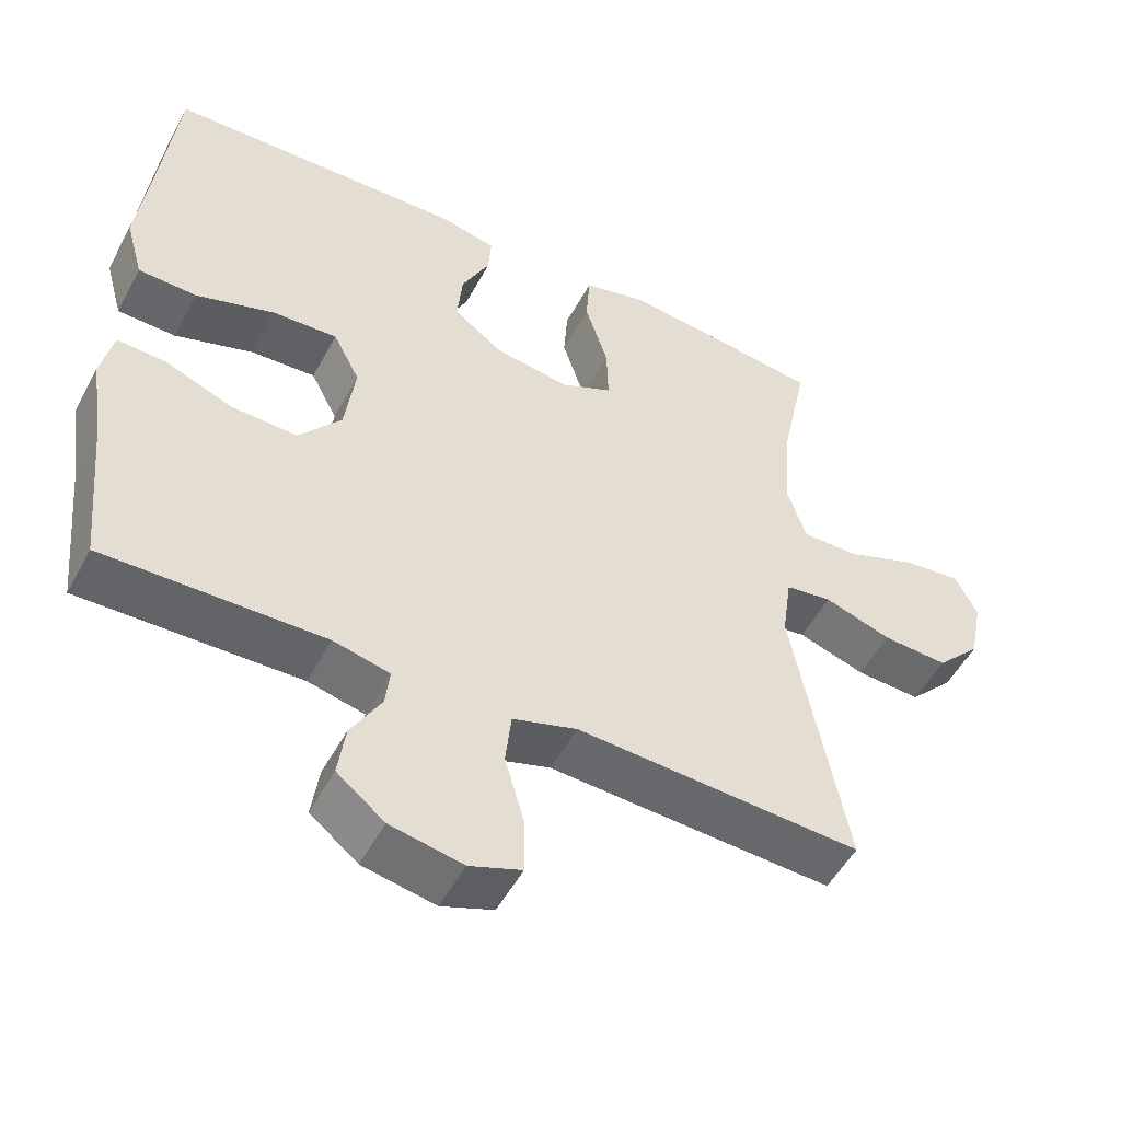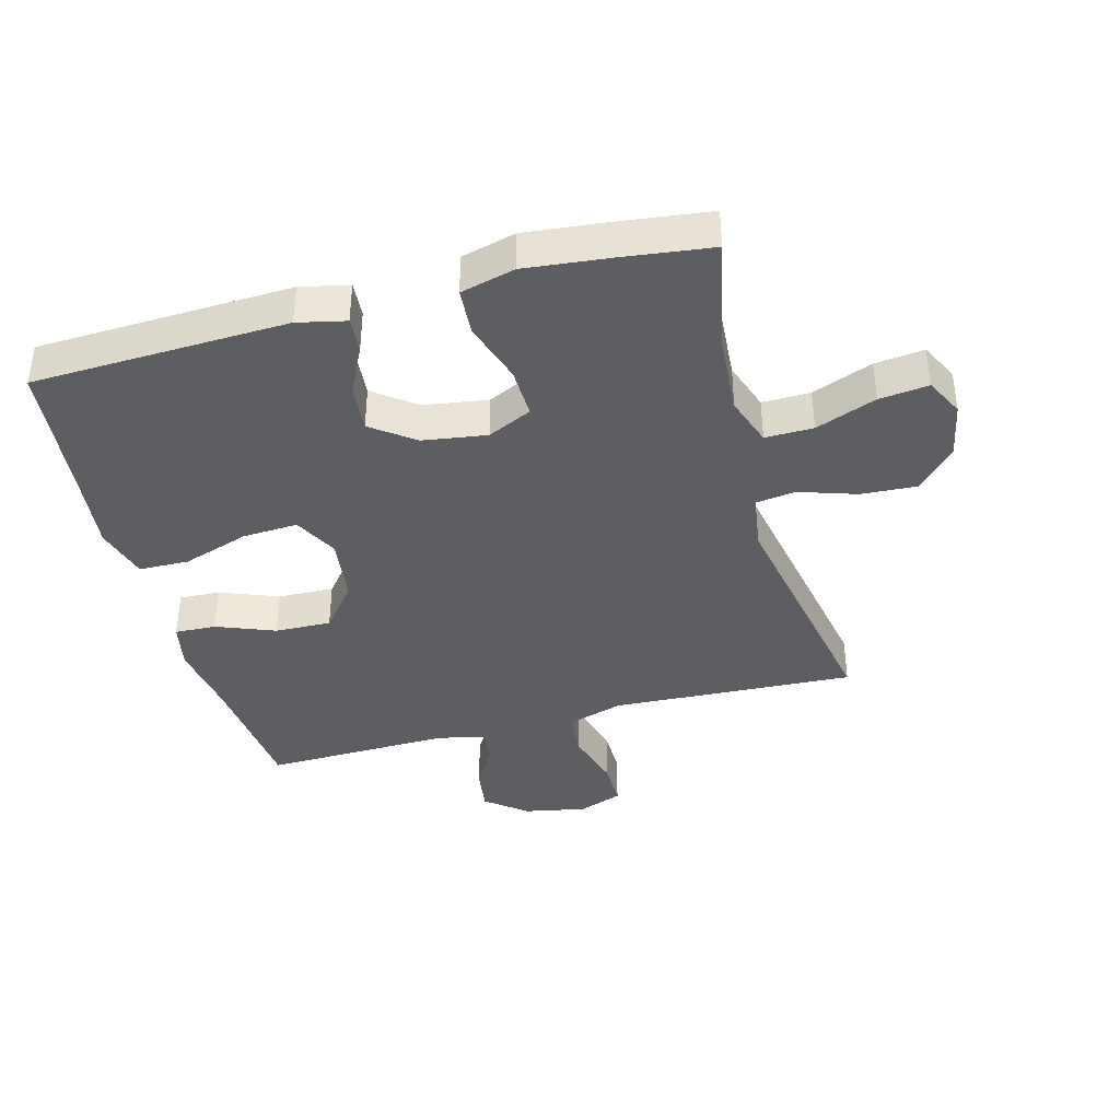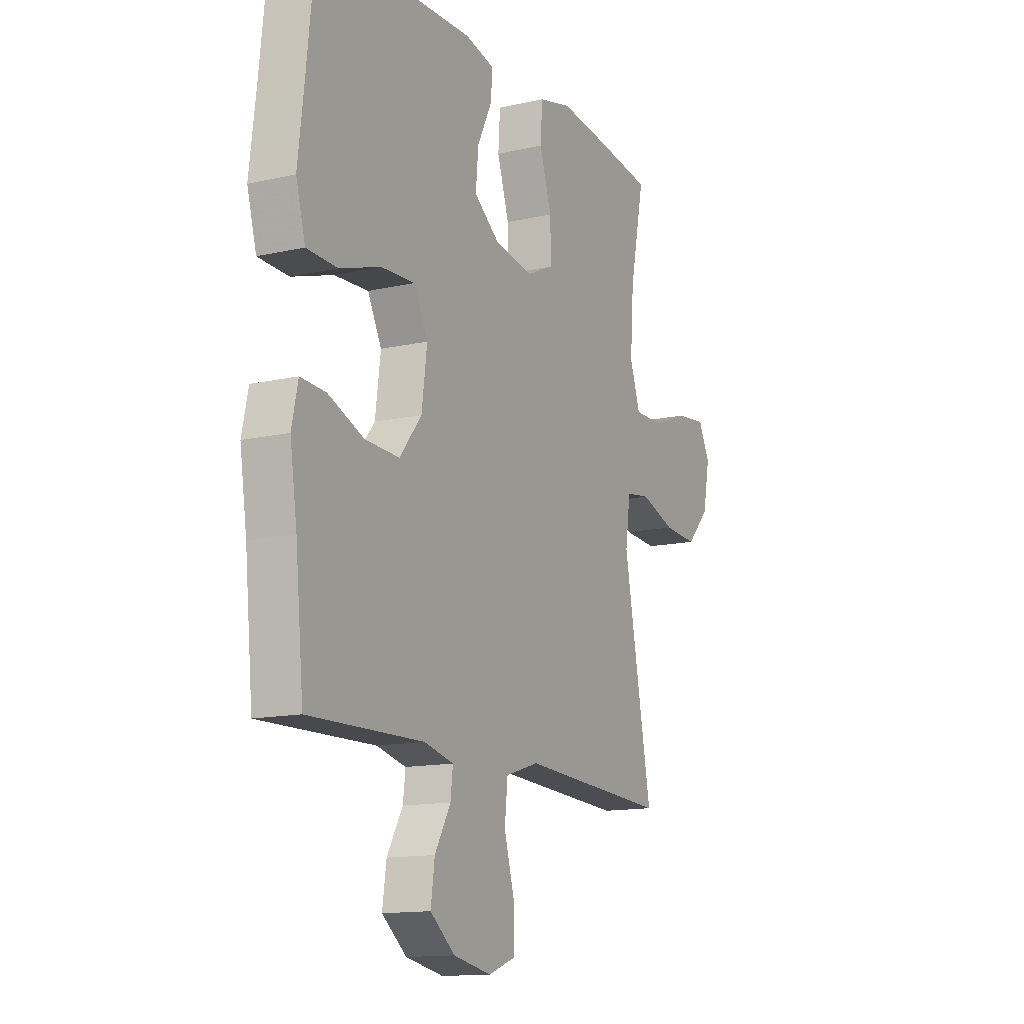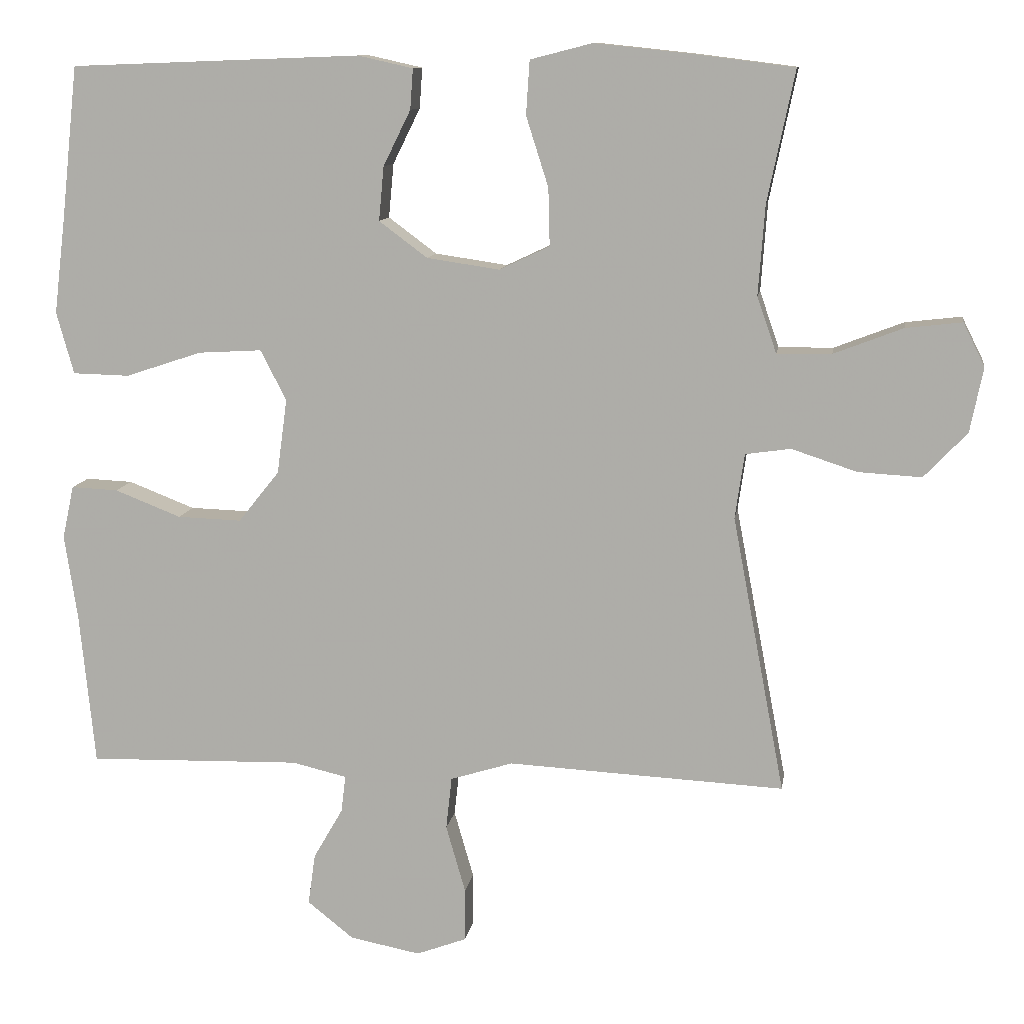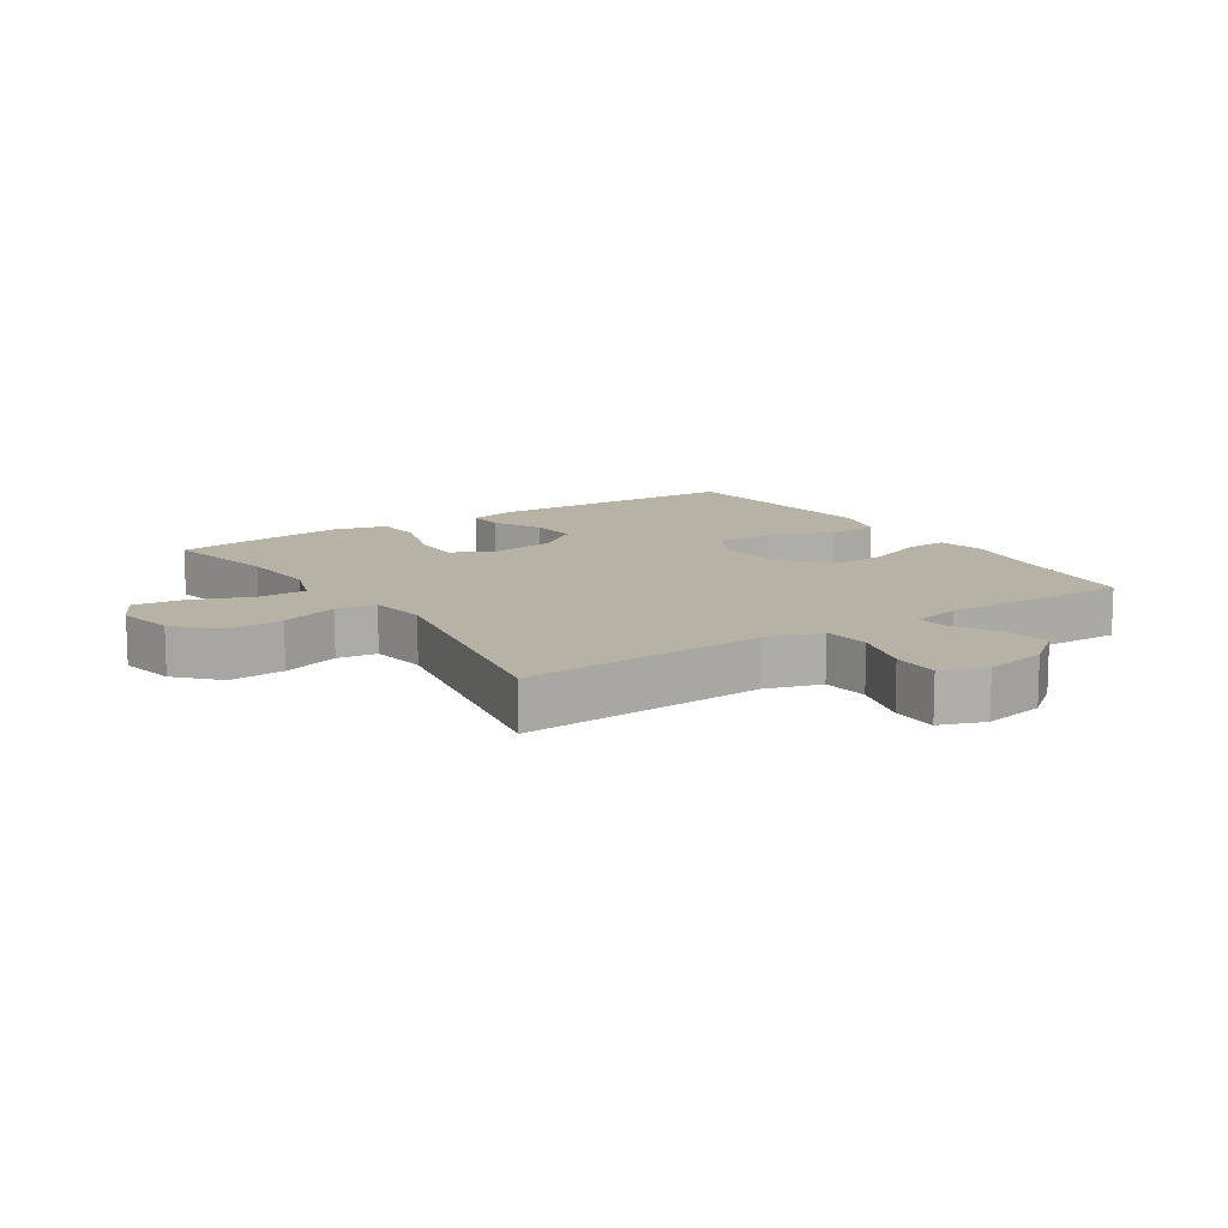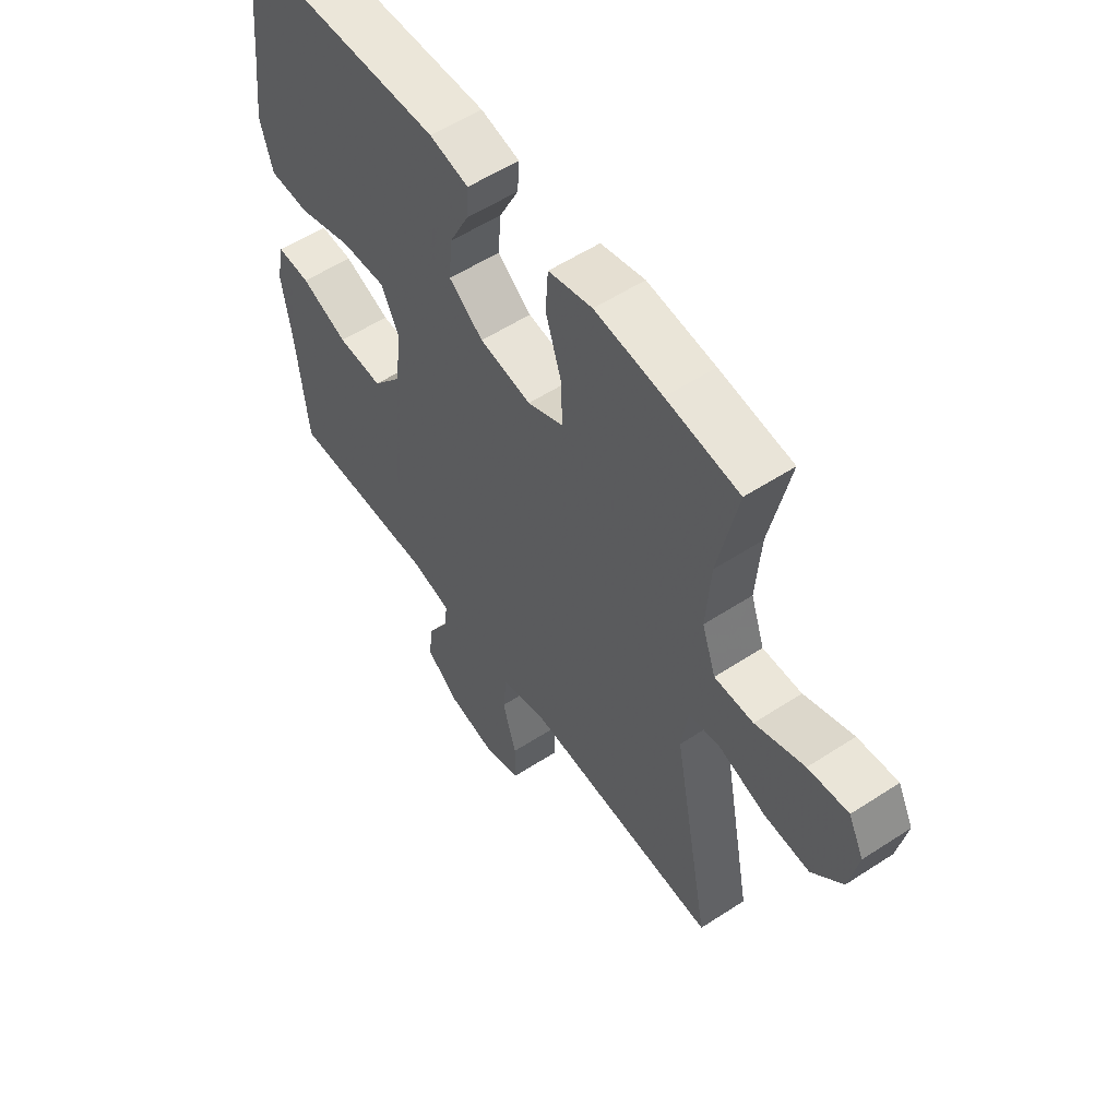
<metadata>
{"format":"obj","ext":"obj","renderer":"f3d","projection":"perspective","resolution":1024,"background":"white","views":[{"elev":-51.7,"azim":-27.7,"up":"+Z"},{"elev":-39.0,"azim":15.1,"up":"+Y"},{"elev":-13.7,"azim":-63.2,"up":"+Z"},{"elev":10.8,"azim":8.6,"up":"+Z"},{"elev":12.3,"azim":146.7,"up":"+Y"},{"elev":56.0,"azim":55.6,"up":"+Z"}]}
</metadata>
<code>
v 0.5 0.07 0.5
v 0.462 0.07 0.318
v 0.453 0.07 0.194
v 0.48 0.07 0.116
v 0.556 0.07 0.117
v 0.652 0.07 0.154
v 0.73 0.07 0.163
v 0.76 0.07 0.103
v 0.742 0.07 0.013
v 0.682 0.07 -0.05
v 0.594 0.07 -0.045
v 0.503 0.07 -0.015
v 0.44 0.07 -0.024
v 0.427 0.07 -0.114
v 0.5 0.07 -0.5
v 0.247 0.07 -0.487
v 0.115 0.07 -0.48
v 0.028 0.07 -0.507
v 0.02 0.07 -0.58
v 0.047 0.07 -0.674
v 0.047 0.07 -0.748
v -0.023 0.07 -0.774
v -0.121 0.07 -0.755
v -0.185 0.07 -0.704
v -0.175 0.07 -0.633
v -0.134 0.07 -0.562
v -0.128 0.07 -0.511
v -0.204 0.07 -0.493
v -0.5 0.07 -0.5
v -0.521 0.07 -0.289
v -0.539 0.07 -0.17
v -0.523 0.07 -0.096
v -0.458 0.07 -0.099
v -0.366 0.07 -0.135
v -0.277 0.07 -0.138
v -0.22 0.07 -0.067
v -0.206 0.07 0.037
v -0.242 0.07 0.107
v -0.33 0.07 0.102
v -0.436 0.07 0.067
v -0.515 0.07 0.069
v -0.539 0.07 0.155
v -0.523 0.07 0.288
v -0.5 0.07 0.5
v -0.097 0.07 0.515
v -0.021 0.07 0.498
v -0.025 0.07 0.442
v -0.063 0.07 0.365
v -0.07 0.07 0.29
v -0.003 0.07 0.24
v 0.098 0.07 0.225
v 0.168 0.07 0.258
v 0.166 0.07 0.338
v 0.135 0.07 0.435
v 0.14 0.07 0.51
v 0.226 0.07 0.532
v 0.358 0.07 0.518
v 0.5 0 0.5
v 0.462 0 0.318
v 0.453 0 0.194
v 0.48 0 0.116
v 0.556 0 0.117
v 0.652 0 0.154
v 0.73 0 0.163
v 0.76 0 0.103
v 0.742 0 0.013
v 0.682 0 -0.05
v 0.594 0 -0.045
v 0.503 0 -0.015
v 0.44 0 -0.024
v 0.427 0 -0.114
v 0.5 0 -0.5
v 0.247 0 -0.487
v 0.115 0 -0.48
v 0.028 0 -0.507
v 0.02 0 -0.58
v 0.047 0 -0.674
v 0.047 0 -0.748
v -0.023 0 -0.774
v -0.121 0 -0.755
v -0.185 0 -0.704
v -0.175 0 -0.633
v -0.134 0 -0.562
v -0.128 0 -0.511
v -0.204 0 -0.493
v -0.5 0 -0.5
v -0.521 0 -0.289
v -0.539 0 -0.17
v -0.523 0 -0.096
v -0.458 0 -0.099
v -0.366 0 -0.135
v -0.277 0 -0.138
v -0.22 0 -0.067
v -0.206 0 0.037
v -0.242 0 0.107
v -0.33 0 0.102
v -0.436 0 0.067
v -0.515 0 0.069
v -0.539 0 0.155
v -0.523 0 0.288
v -0.5 0 0.5
v -0.097 0 0.515
v -0.021 0 0.498
v -0.025 0 0.442
v -0.063 0 0.365
v -0.07 0 0.29
v -0.003 0 0.24
v 0.098 0 0.225
v 0.168 0 0.258
v 0.166 0 0.338
v 0.135 0 0.435
v 0.14 0 0.51
v 0.226 0 0.532
v 0.358 0 0.518
f 56 57 1 2
f 53 54 55 56
f 52 53 56 2
f 51 52 2 3
f 45 46 47 48
f 43 44 45 48
f 43 48 49
f 42 43 49 50
f 39 40 41 42
f 38 39 42 50
f 31 32 33 34
f 30 31 34 35
f 28 29 30 35
f 27 28 35 36
f 23 24 25 26
f 23 26 27
f 22 23 27
f 19 20 21 22
f 18 19 22 27
f 17 18 27 36
f 14 15 16 17
f 13 14 17 36
f 9 10 11 12
f 7 8 9 12
f 5 6 7 12
f 4 5 12 13
f 51 3 4 13
f 37 38 50 51
f 13 36 37 51
f 59 58 114 113
f 113 112 111 110
f 59 113 110 109
f 60 59 109 108
f 105 104 103 102
f 105 102 101 100
f 106 105 100
f 107 106 100 99
f 99 98 97 96
f 107 99 96 95
f 91 90 89 88
f 92 91 88 87
f 92 87 86 85
f 93 92 85 84
f 83 82 81 80
f 84 83 80
f 84 80 79
f 79 78 77 76
f 84 79 76 75
f 93 84 75 74
f 74 73 72 71
f 93 74 71 70
f 69 68 67 66
f 69 66 65 64
f 69 64 63 62
f 70 69 62 61
f 70 61 60 108
f 108 107 95 94
f 108 94 93 70
f 1 58 59 2
f 2 59 60 3
f 3 60 61 4
f 4 61 62 5
f 5 62 63 6
f 6 63 64 7
f 7 64 65 8
f 8 65 66 9
f 9 66 67 10
f 10 67 68 11
f 11 68 69 12
f 12 69 70 13
f 13 70 71 14
f 14 71 72 15
f 15 72 73 16
f 16 73 74 17
f 17 74 75 18
f 18 75 76 19
f 19 76 77 20
f 20 77 78 21
f 21 78 79 22
f 22 79 80 23
f 23 80 81 24
f 24 81 82 25
f 25 82 83 26
f 26 83 84 27
f 27 84 85 28
f 28 85 86 29
f 29 86 87 30
f 30 87 88 31
f 31 88 89 32
f 32 89 90 33
f 33 90 91 34
f 34 91 92 35
f 35 92 93 36
f 36 93 94 37
f 37 94 95 38
f 38 95 96 39
f 39 96 97 40
f 40 97 98 41
f 41 98 99 42
f 42 99 100 43
f 43 100 101 44
f 44 101 102 45
f 45 102 103 46
f 46 103 104 47
f 47 104 105 48
f 48 105 106 49
f 49 106 107 50
f 50 107 108 51
f 51 108 109 52
f 52 109 110 53
f 53 110 111 54
f 54 111 112 55
f 55 112 113 56
f 56 113 114 57
f 57 114 58 1

</code>
